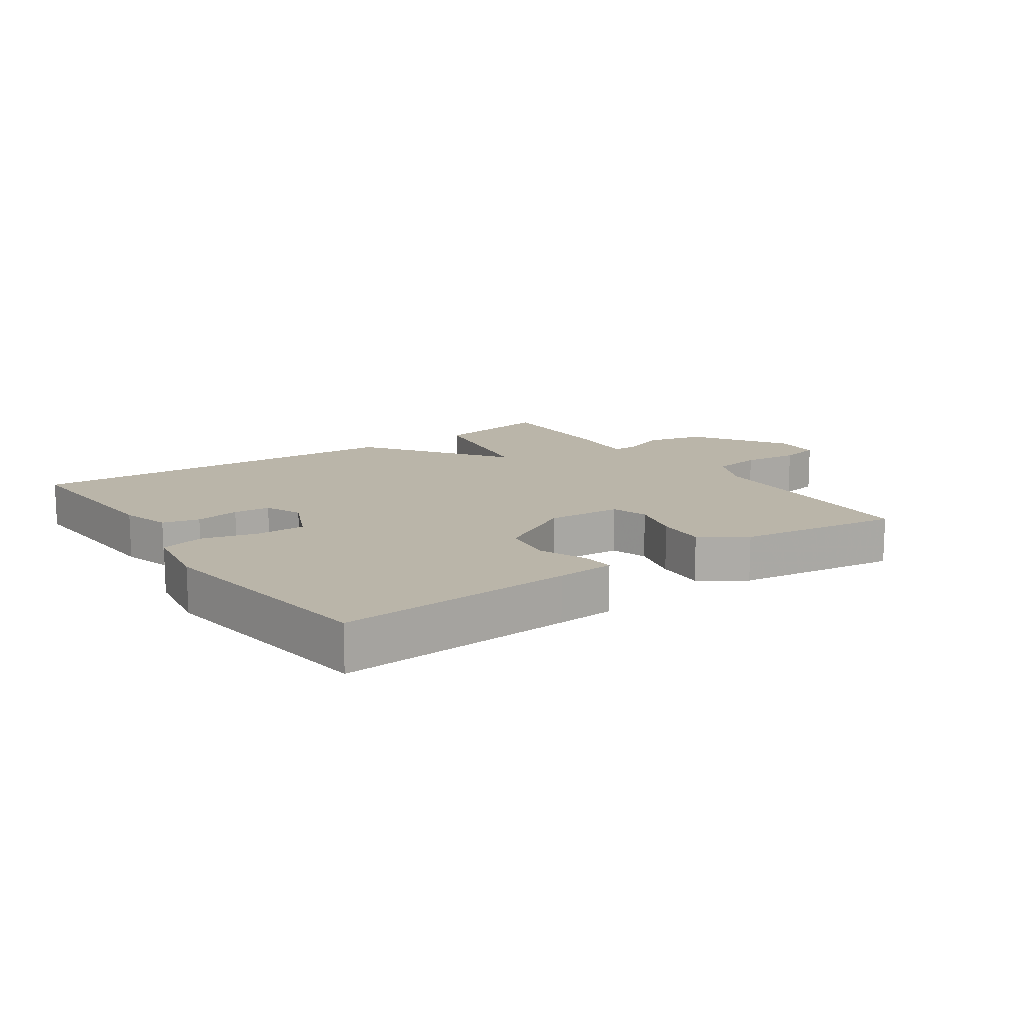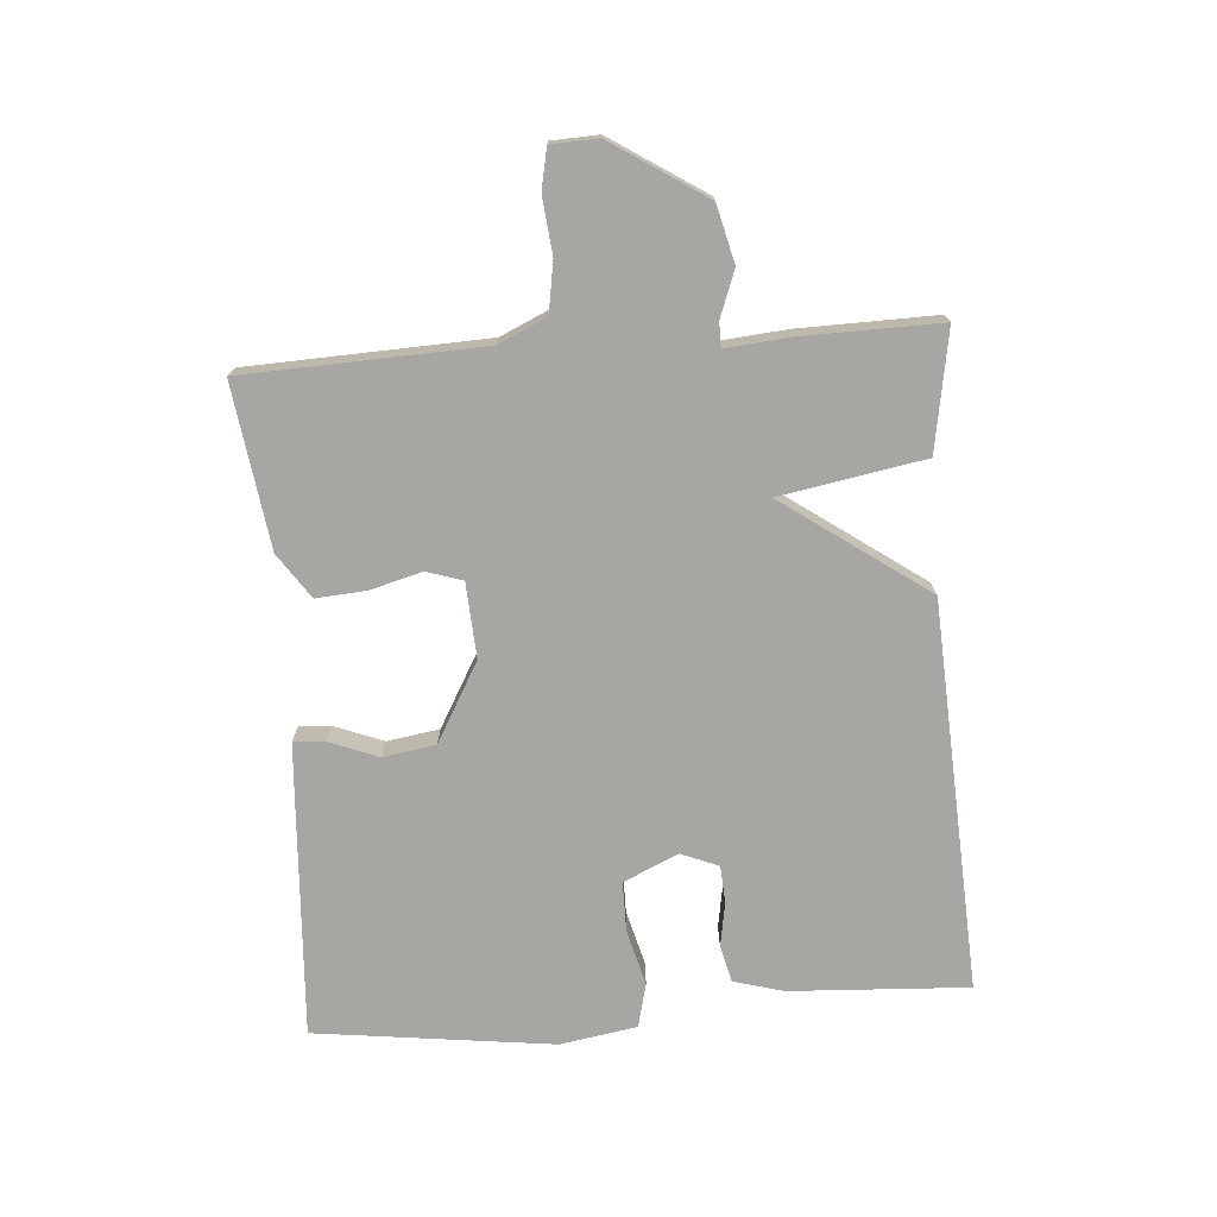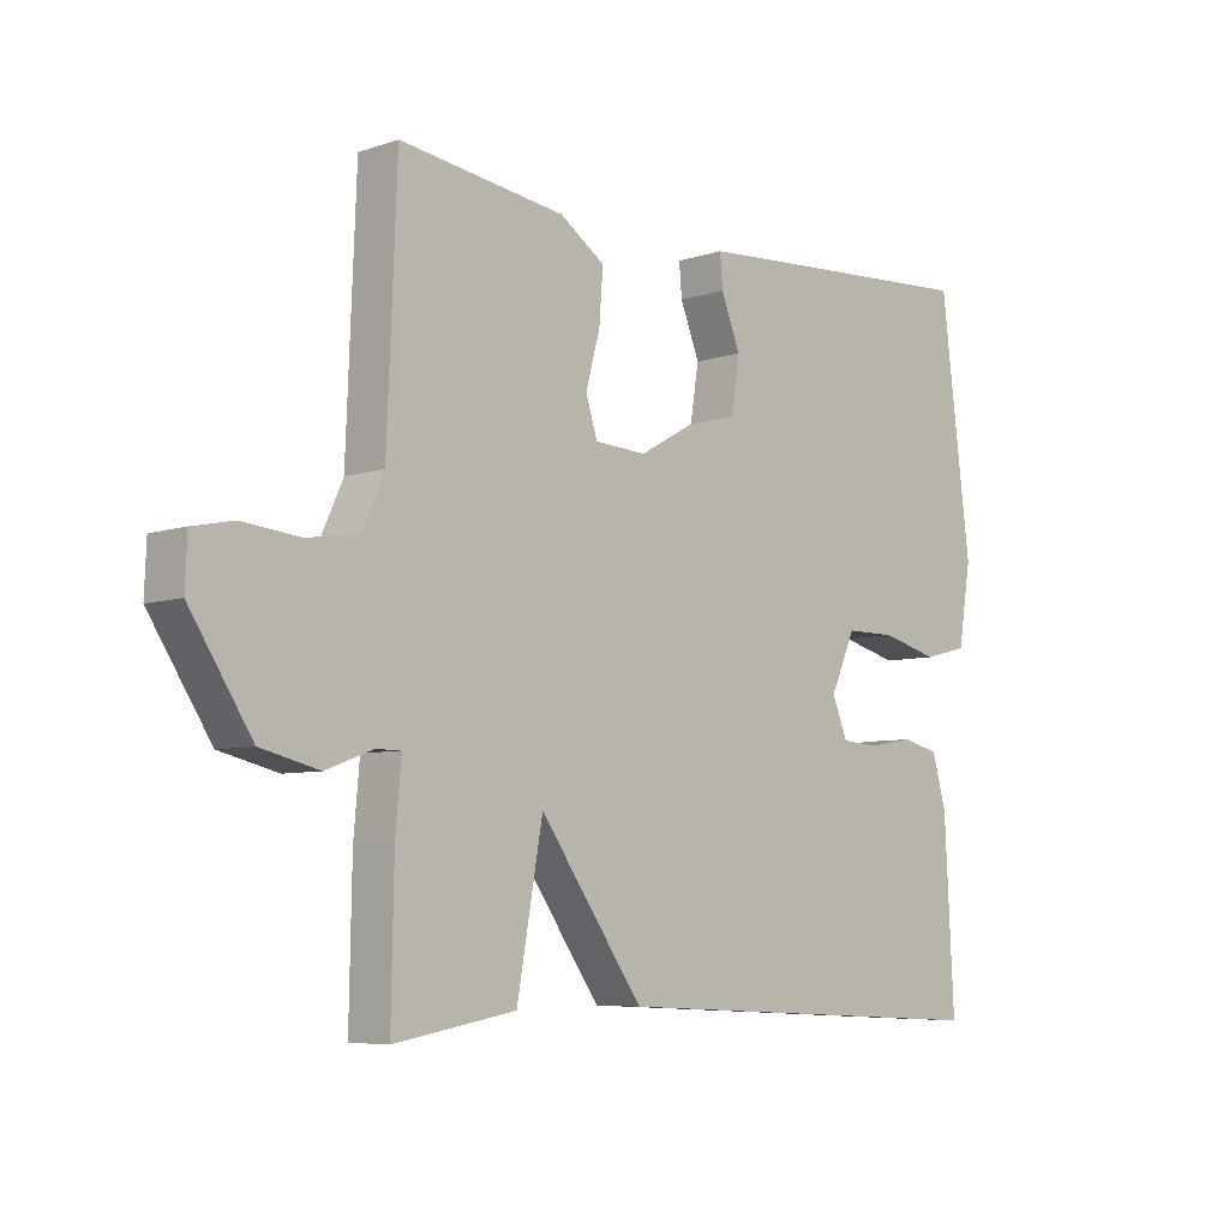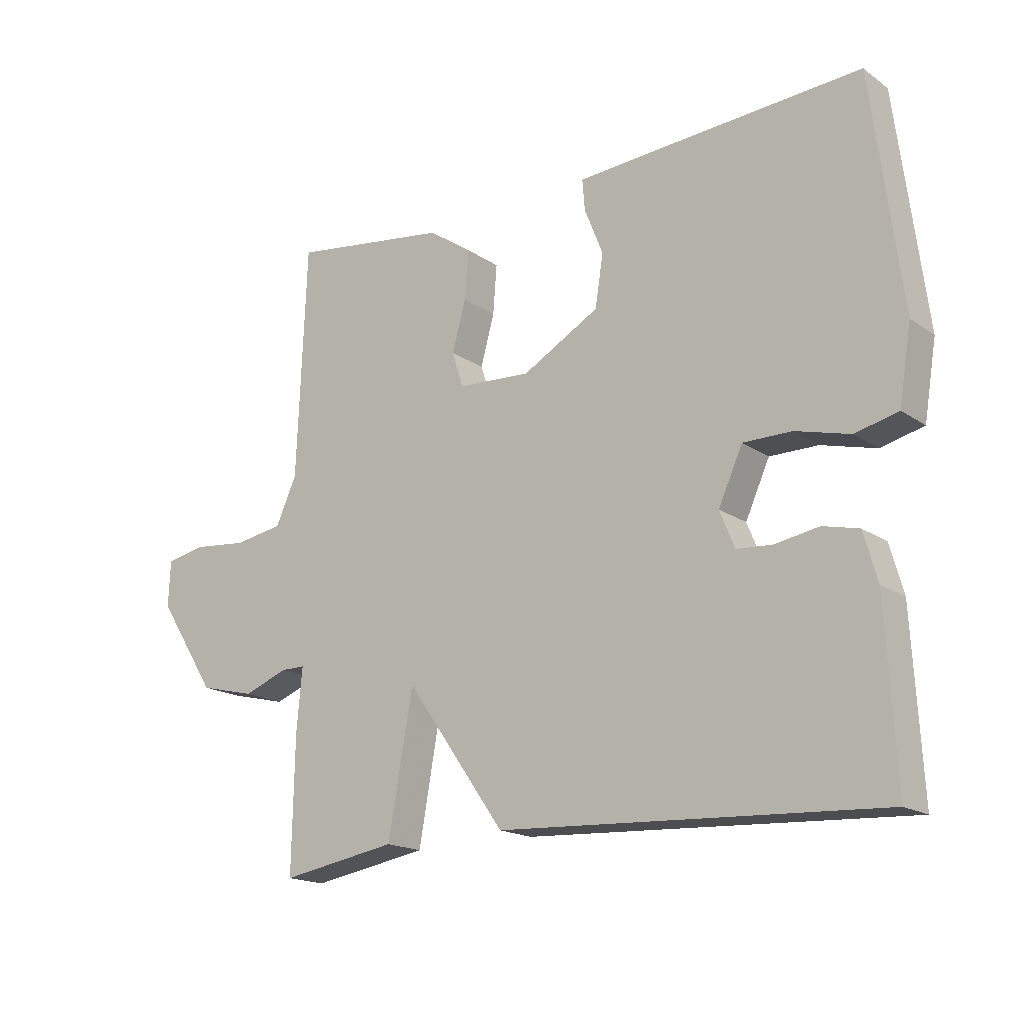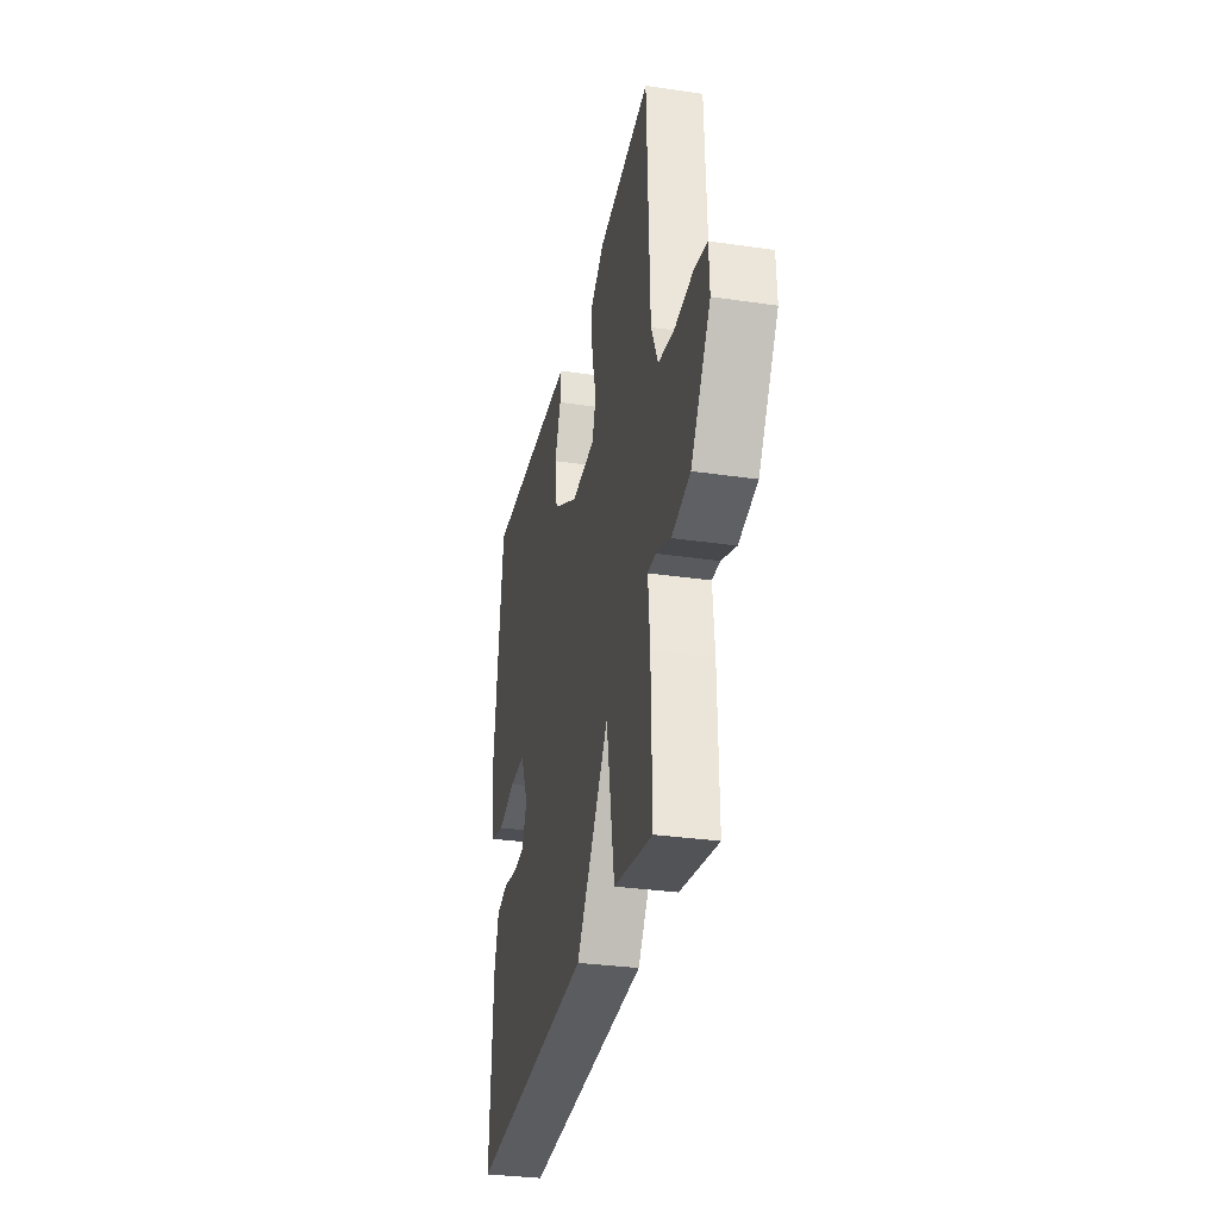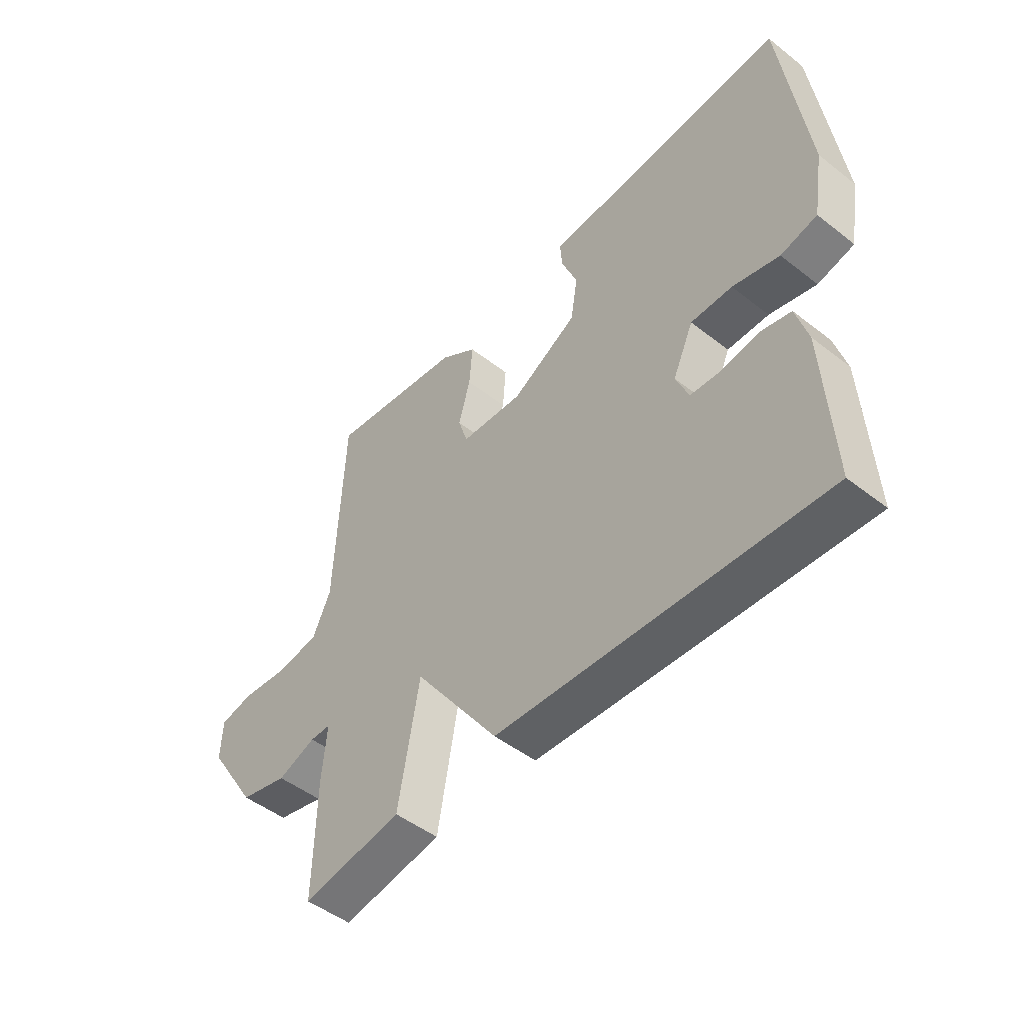
<metadata>
{"format":"obj","ext":"obj","renderer":"f3d","projection":"perspective","resolution":1024,"background":"white","views":[{"elev":13.6,"azim":-34.9,"up":"+Y"},{"elev":-74.1,"azim":94.3,"up":"+Y"},{"elev":-6.6,"azim":134.2,"up":"+Z"},{"elev":-17.5,"azim":-143.0,"up":"+Z"},{"elev":-31.8,"azim":78.3,"up":"+Z"},{"elev":-48.8,"azim":-131.0,"up":"+Z"}]}
</metadata>
<code>
v 0.5 0.07 -0.5
v 0.312 0.07 -0.468
v 0.272 0.07 -0.242
v 0.112 0.07 -0.468
v -0.5 0.07 -0.5
v -0.485 0.07 -0.219
v -0.463 0.07 -0.141
v -0.405 0.07 -0.127
v -0.335 0.07 -0.139
v -0.277 0.07 -0.135
v -0.253 0.07 -0.076
v -0.292 0.07 0.01
v -0.37 0.07 0.01
v -0.458 0.07 -0.013
v -0.527 0.07 0.004
v -0.547 0.07 0.125
v -0.5 0.07 0.5
v -0.128 0.07 0.477
v -0.037 0.07 0.471
v -0.041 0.07 0.421
v -0.071 0.07 0.345
v -0.058 0.07 0.262
v 0.066 0.07 0.192
v 0.184 0.07 0.199
v 0.202 0.07 0.256
v 0.18 0.07 0.337
v 0.174 0.07 0.416
v 0.244 0.07 0.464
v 0.5 0.07 0.5
v 0.515 0.07 0.125
v 0.549 0.07 0.05
v 0.628 0.07 0.037
v 0.717 0.07 0.046
v 0.78 0.07 0.033
v 0.783 0.07 -0.041
v 0.688 0.07 -0.188
v 0.598 0.07 -0.21
v 0.526 0.07 -0.183
v 0.487 0.07 -0.183
v 0.496 0.07 -0.284
v 0.5 0 -0.5
v 0.312 0 -0.468
v 0.272 0 -0.242
v 0.112 0 -0.468
v -0.5 0 -0.5
v -0.485 0 -0.219
v -0.463 0 -0.141
v -0.405 0 -0.127
v -0.335 0 -0.139
v -0.277 0 -0.135
v -0.253 0 -0.076
v -0.292 0 0.01
v -0.37 0 0.01
v -0.458 0 -0.013
v -0.527 0 0.004
v -0.547 0 0.125
v -0.5 0 0.5
v -0.128 0 0.477
v -0.037 0 0.471
v -0.041 0 0.421
v -0.071 0 0.345
v -0.058 0 0.262
v 0.066 0 0.192
v 0.184 0 0.199
v 0.202 0 0.256
v 0.18 0 0.337
v 0.174 0 0.416
v 0.244 0 0.464
v 0.5 0 0.5
v 0.515 0 0.125
v 0.549 0 0.05
v 0.628 0 0.037
v 0.717 0 0.046
v 0.78 0 0.033
v 0.783 0 -0.041
v 0.688 0 -0.188
v 0.598 0 -0.21
v 0.526 0 -0.183
v 0.487 0 -0.183
v 0.496 0 -0.284
f 1 2 3
f 40 1 3
f 39 40 3
f 36 37 38
f 35 36 38
f 34 35 38
f 33 34 38
f 32 33 38
f 31 32 38 39
f 30 31 39 3
f 28 29 30
f 27 28 30
f 26 27 30
f 25 26 30
f 30 3 4
f 25 30 4
f 24 25 4
f 19 20 21
f 18 19 21
f 17 18 21
f 16 17 21
f 15 16 21
f 14 15 21
f 13 14 21
f 12 13 21 22
f 11 12 22 23
f 7 8 9
f 6 7 9
f 5 6 9
f 4 5 9
f 4 9 10
f 11 23 24
f 10 11 24
f 4 10 24
f 43 42 41
f 43 41 80
f 43 80 79
f 78 77 76
f 78 76 75
f 78 75 74
f 78 74 73
f 78 73 72
f 79 78 72 71
f 43 79 71 70
f 70 69 68
f 70 68 67
f 70 67 66
f 70 66 65
f 44 43 70
f 44 70 65
f 44 65 64
f 61 60 59
f 61 59 58
f 61 58 57
f 61 57 56
f 61 56 55
f 61 55 54
f 61 54 53
f 62 61 53 52
f 63 62 52 51
f 49 48 47
f 49 47 46
f 49 46 45
f 49 45 44
f 50 49 44
f 64 63 51
f 64 51 50
f 64 50 44
f 1 41 42 2
f 2 42 43 3
f 3 43 44 4
f 4 44 45 5
f 5 45 46 6
f 6 46 47 7
f 7 47 48 8
f 8 48 49 9
f 9 49 50 10
f 10 50 51 11
f 11 51 52 12
f 12 52 53 13
f 13 53 54 14
f 14 54 55 15
f 15 55 56 16
f 16 56 57 17
f 17 57 58 18
f 18 58 59 19
f 19 59 60 20
f 20 60 61 21
f 21 61 62 22
f 22 62 63 23
f 23 63 64 24
f 24 64 65 25
f 25 65 66 26
f 26 66 67 27
f 27 67 68 28
f 28 68 69 29
f 29 69 70 30
f 30 70 71 31
f 31 71 72 32
f 32 72 73 33
f 33 73 74 34
f 34 74 75 35
f 35 75 76 36
f 36 76 77 37
f 37 77 78 38
f 38 78 79 39
f 39 79 80 40
f 40 80 41 1

</code>
